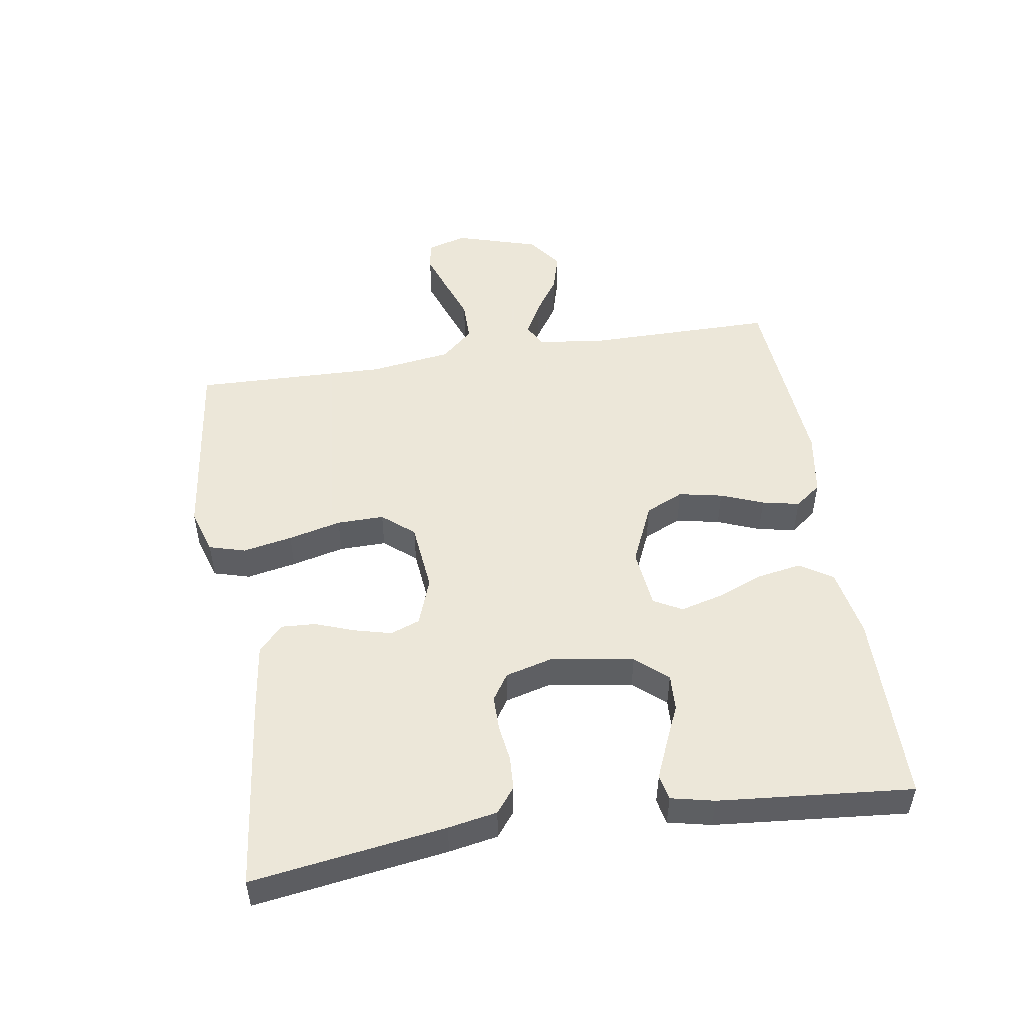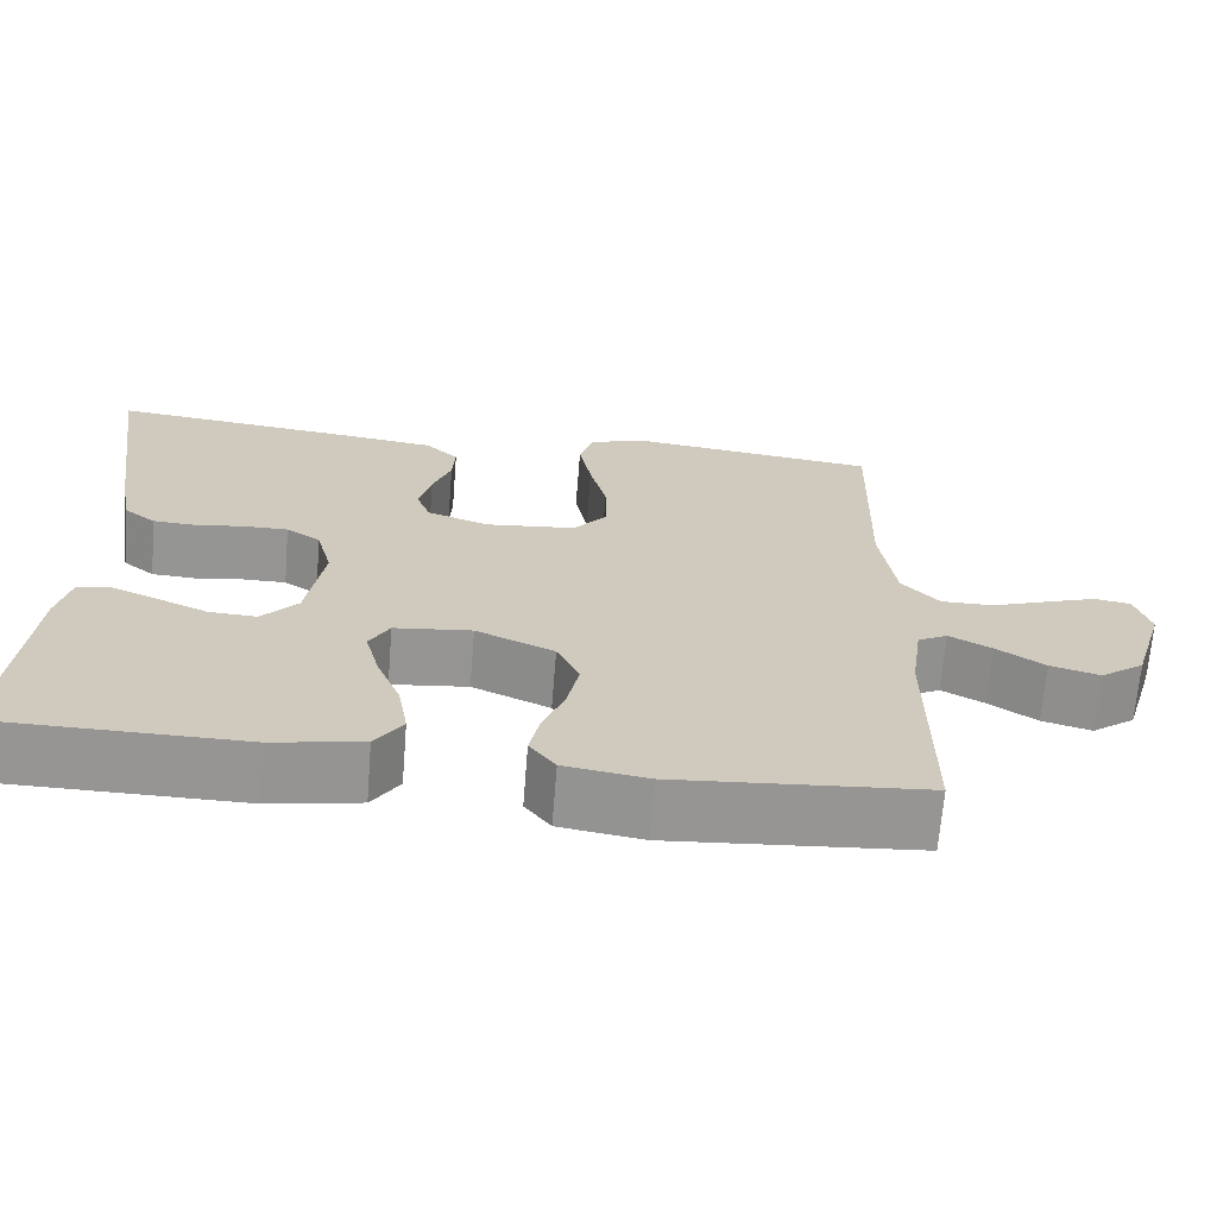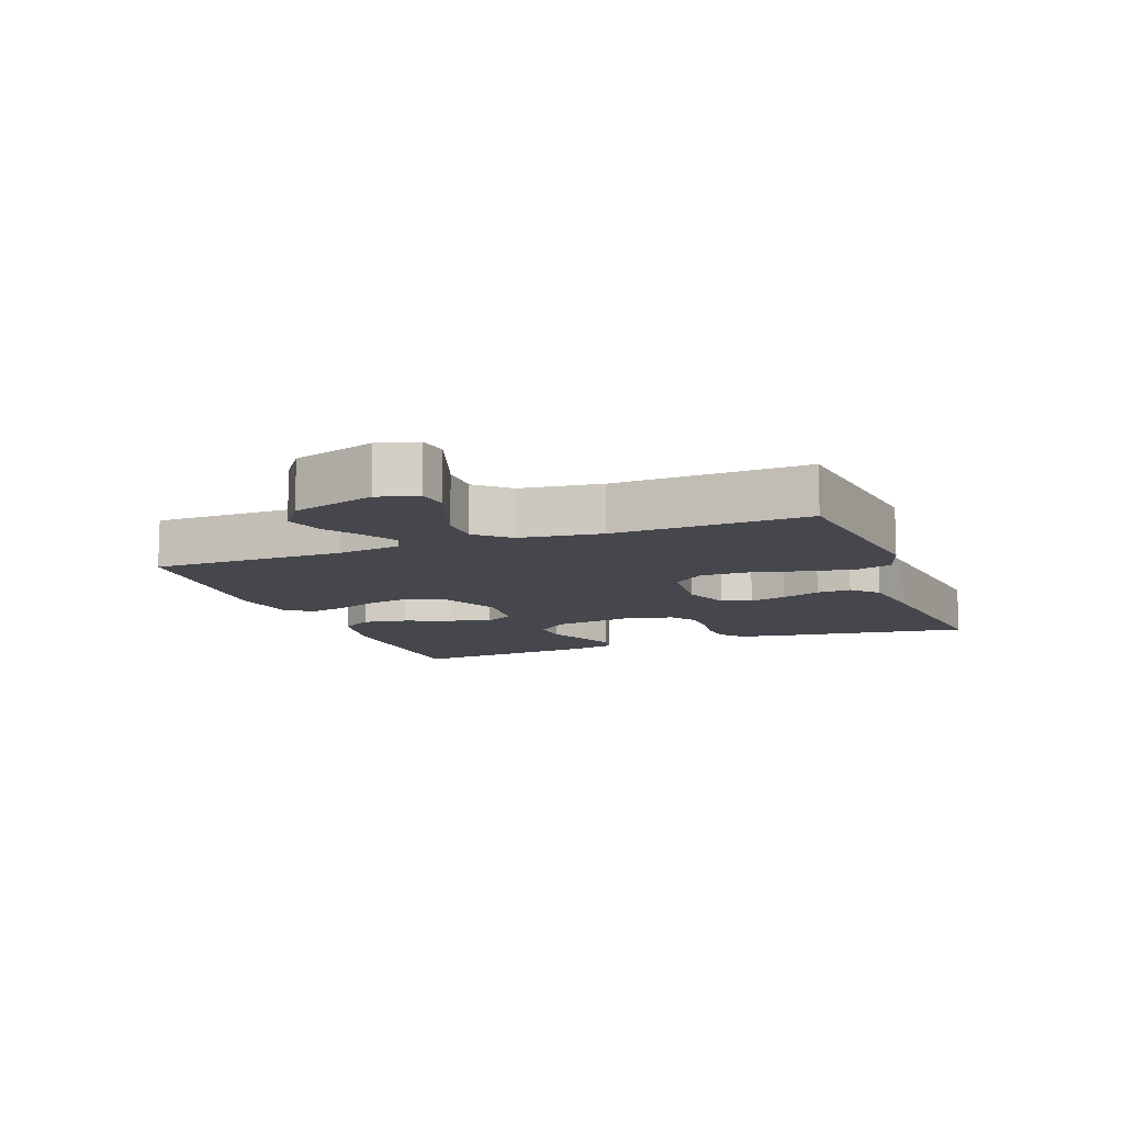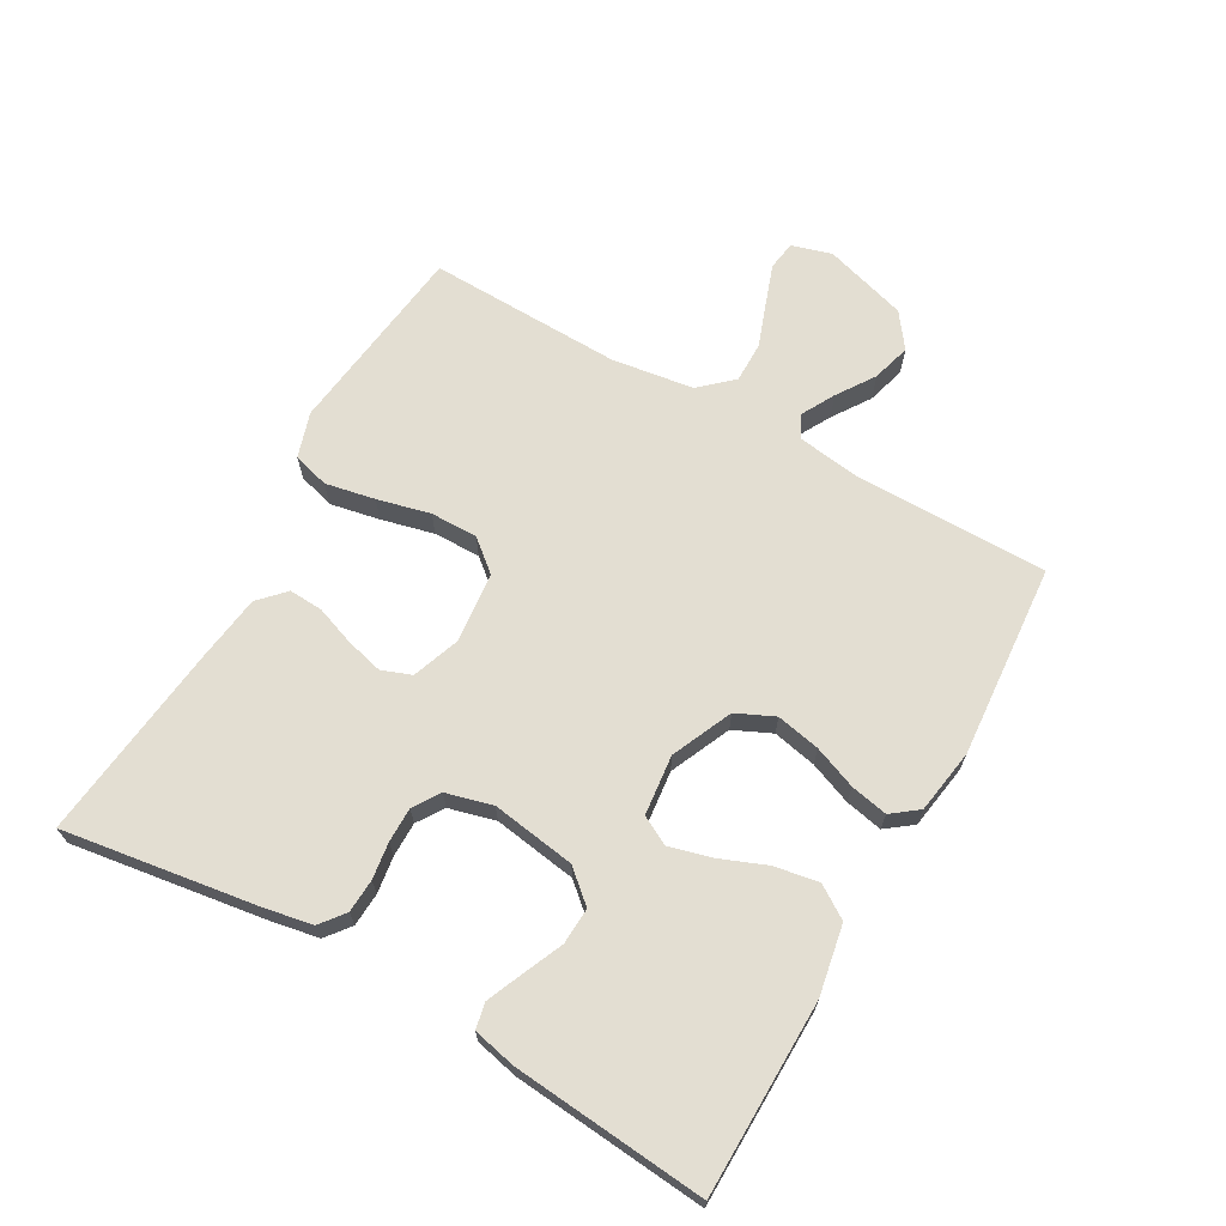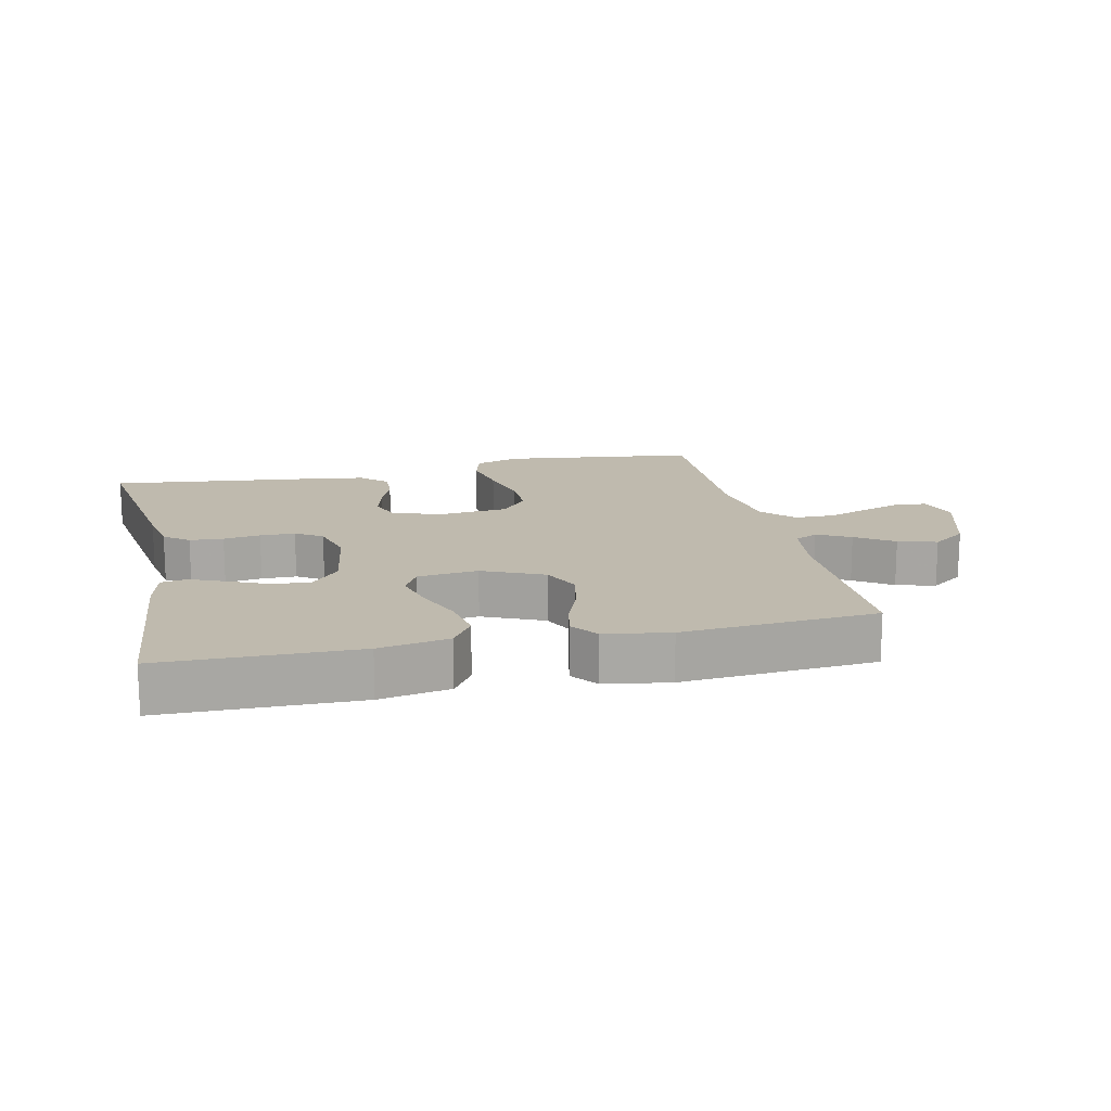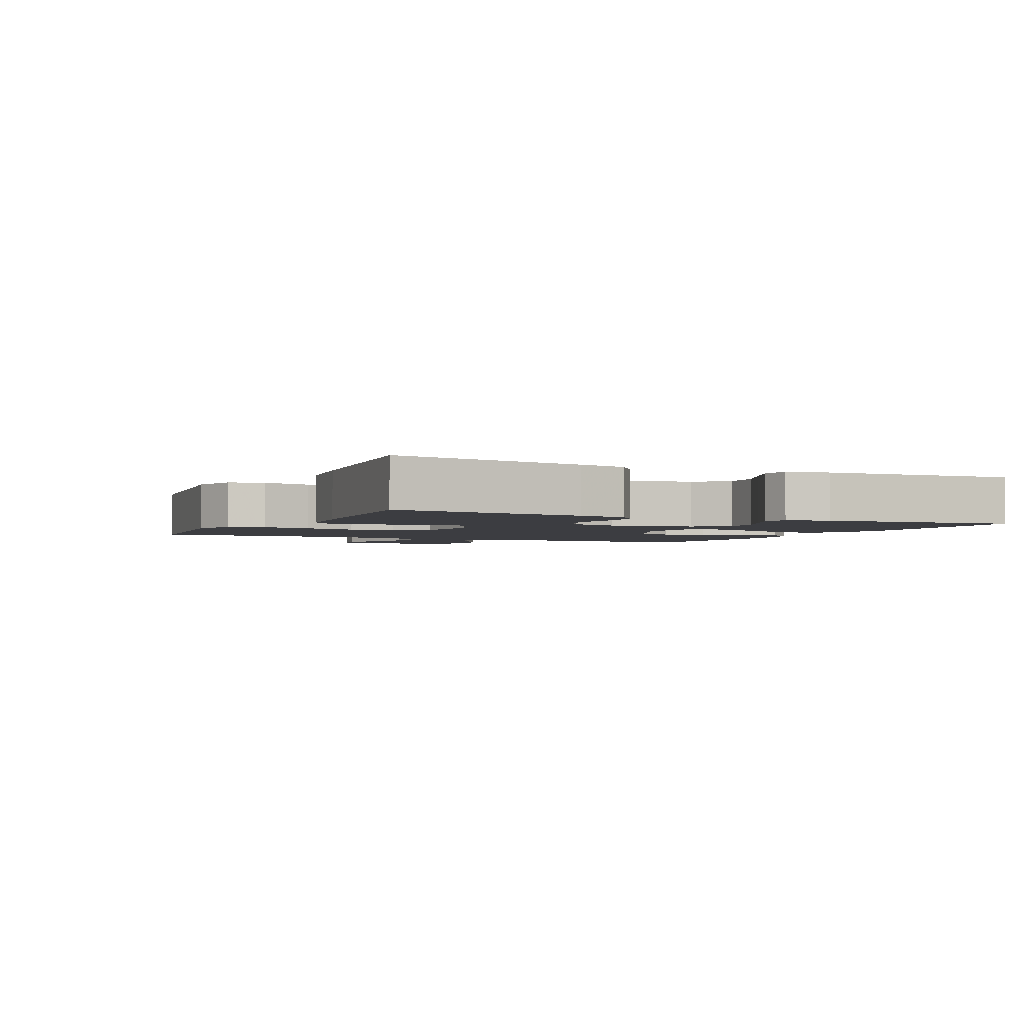
<metadata>
{"format":"obj","ext":"obj","renderer":"f3d","projection":"perspective","resolution":1024,"background":"white","views":[{"elev":50.2,"azim":81.0,"up":"+Y"},{"elev":-67.6,"azim":175.4,"up":"+Z"},{"elev":-11.0,"azim":-69.2,"up":"+Y"},{"elev":67.7,"azim":119.5,"up":"+Y"},{"elev":15.5,"azim":167.4,"up":"+Y"},{"elev":-2.7,"azim":64.1,"up":"+Y"}]}
</metadata>
<code>
v 0.5 0.07 0.5
v 0.456 0.07 0.2
v 0.442 0.07 0.124
v 0.404 0.07 0.094
v 0.352 0.07 0.091
v 0.295 0.07 0.099
v 0.241 0.07 0.099
v 0.2 0.07 0.072
v 0.181 0.07 0
v 0.201 0.07 -0.13
v 0.244 0.07 -0.179
v 0.301 0.07 -0.176
v 0.362 0.07 -0.149
v 0.418 0.07 -0.125
v 0.458 0.07 -0.133
v 0.473 0.07 -0.2
v 0.5 0.07 -0.5
v 0.2 0.07 -0.504
v 0.092 0.07 -0.484
v 0.059 0.07 -0.434
v 0.071 0.07 -0.365
v 0.1 0.07 -0.292
v 0.117 0.07 -0.227
v 0.093 0.07 -0.183
v 0 0.07 -0.173
v -0.094 0.07 -0.215
v -0.121 0.07 -0.274
v -0.107 0.07 -0.342
v -0.081 0.07 -0.408
v -0.069 0.07 -0.466
v -0.1 0.07 -0.507
v -0.2 0.07 -0.523
v -0.5 0.07 -0.5
v -0.5 0.07 -0.2
v -0.514 0.07 -0.103
v -0.55 0.07 -0.084
v -0.601 0.07 -0.112
v -0.659 0.07 -0.151
v -0.719 0.07 -0.168
v -0.772 0.07 -0.129
v -0.811 0.07 0
v -0.793 0.07 0.062
v -0.748 0.07 0.069
v -0.685 0.07 0.047
v -0.618 0.07 0.023
v -0.555 0.07 0.023
v -0.51 0.07 0.073
v -0.492 0.07 0.2
v -0.5 0.07 0.5
v -0.2 0.07 0.538
v -0.13 0.07 0.516
v -0.114 0.07 0.46
v -0.129 0.07 0.383
v -0.149 0.07 0.301
v -0.15 0.07 0.228
v -0.109 0.07 0.179
v 0 0.07 0.168
v 0.074 0.07 0.195
v 0.091 0.07 0.241
v 0.076 0.07 0.299
v 0.054 0.07 0.359
v 0.051 0.07 0.412
v 0.091 0.07 0.45
v 0.2 0.07 0.465
v 0.5 0 0.5
v 0.456 0 0.2
v 0.442 0 0.124
v 0.404 0 0.094
v 0.352 0 0.091
v 0.295 0 0.099
v 0.241 0 0.099
v 0.2 0 0.072
v 0.181 0 0
v 0.201 0 -0.13
v 0.244 0 -0.179
v 0.301 0 -0.176
v 0.362 0 -0.149
v 0.418 0 -0.125
v 0.458 0 -0.133
v 0.473 0 -0.2
v 0.5 0 -0.5
v 0.2 0 -0.504
v 0.092 0 -0.484
v 0.059 0 -0.434
v 0.071 0 -0.365
v 0.1 0 -0.292
v 0.117 0 -0.227
v 0.093 0 -0.183
v 0 0 -0.173
v -0.094 0 -0.215
v -0.121 0 -0.274
v -0.107 0 -0.342
v -0.081 0 -0.408
v -0.069 0 -0.466
v -0.1 0 -0.507
v -0.2 0 -0.523
v -0.5 0 -0.5
v -0.5 0 -0.2
v -0.514 0 -0.103
v -0.55 0 -0.084
v -0.601 0 -0.112
v -0.659 0 -0.151
v -0.719 0 -0.168
v -0.772 0 -0.129
v -0.811 0 0
v -0.793 0 0.062
v -0.748 0 0.069
v -0.685 0 0.047
v -0.618 0 0.023
v -0.555 0 0.023
v -0.51 0 0.073
v -0.492 0 0.2
v -0.5 0 0.5
v -0.2 0 0.538
v -0.13 0 0.516
v -0.114 0 0.46
v -0.129 0 0.383
v -0.149 0 0.301
v -0.15 0 0.228
v -0.109 0 0.179
v 0 0 0.168
v 0.074 0 0.195
v 0.091 0 0.241
v 0.076 0 0.299
v 0.054 0 0.359
v 0.051 0 0.412
v 0.091 0 0.45
v 0.2 0 0.465
f 4 5 6
f 3 4 6
f 2 3 6
f 1 2 6
f 64 1 6
f 63 64 6
f 62 63 6
f 61 62 6
f 60 61 6
f 59 60 6 7
f 58 59 7 8
f 57 58 8 9
f 56 57 9 10
f 52 53 54
f 51 52 54
f 50 51 54
f 49 50 54
f 48 49 54
f 47 48 54 55
f 46 47 55 56
f 43 44 45
f 42 43 45
f 41 42 45
f 40 41 45
f 39 40 45
f 38 39 45
f 37 38 45
f 36 37 45 46
f 56 10 11
f 46 56 11
f 36 46 11
f 35 36 11
f 32 33 34
f 31 32 34
f 30 31 34
f 29 30 34
f 28 29 34
f 27 28 34 35
f 20 21 22
f 19 20 22
f 18 19 22
f 17 18 22
f 16 17 22
f 15 16 22
f 14 15 22
f 13 14 22
f 12 13 22
f 11 12 22 23
f 26 27 35
f 25 26 35
f 24 25 35 11
f 11 23 24
f 70 69 68
f 70 68 67
f 70 67 66
f 70 66 65
f 70 65 128
f 70 128 127
f 70 127 126
f 70 126 125
f 70 125 124
f 71 70 124 123
f 72 71 123 122
f 73 72 122 121
f 74 73 121 120
f 118 117 116
f 118 116 115
f 118 115 114
f 118 114 113
f 118 113 112
f 119 118 112 111
f 120 119 111 110
f 109 108 107
f 109 107 106
f 109 106 105
f 109 105 104
f 109 104 103
f 109 103 102
f 109 102 101
f 110 109 101 100
f 75 74 120
f 75 120 110
f 75 110 100
f 75 100 99
f 98 97 96
f 98 96 95
f 98 95 94
f 98 94 93
f 98 93 92
f 99 98 92 91
f 86 85 84
f 86 84 83
f 86 83 82
f 86 82 81
f 86 81 80
f 86 80 79
f 86 79 78
f 86 78 77
f 86 77 76
f 87 86 76 75
f 99 91 90
f 99 90 89
f 75 99 89 88
f 88 87 75
f 1 65 66 2
f 2 66 67 3
f 3 67 68 4
f 4 68 69 5
f 5 69 70 6
f 6 70 71 7
f 7 71 72 8
f 8 72 73 9
f 9 73 74 10
f 10 74 75 11
f 11 75 76 12
f 12 76 77 13
f 13 77 78 14
f 14 78 79 15
f 15 79 80 16
f 16 80 81 17
f 17 81 82 18
f 18 82 83 19
f 19 83 84 20
f 20 84 85 21
f 21 85 86 22
f 22 86 87 23
f 23 87 88 24
f 24 88 89 25
f 25 89 90 26
f 26 90 91 27
f 27 91 92 28
f 28 92 93 29
f 29 93 94 30
f 30 94 95 31
f 31 95 96 32
f 32 96 97 33
f 33 97 98 34
f 34 98 99 35
f 35 99 100 36
f 36 100 101 37
f 37 101 102 38
f 38 102 103 39
f 39 103 104 40
f 40 104 105 41
f 41 105 106 42
f 42 106 107 43
f 43 107 108 44
f 44 108 109 45
f 45 109 110 46
f 46 110 111 47
f 47 111 112 48
f 48 112 113 49
f 49 113 114 50
f 50 114 115 51
f 51 115 116 52
f 52 116 117 53
f 53 117 118 54
f 54 118 119 55
f 55 119 120 56
f 56 120 121 57
f 57 121 122 58
f 58 122 123 59
f 59 123 124 60
f 60 124 125 61
f 61 125 126 62
f 62 126 127 63
f 63 127 128 64
f 64 128 65 1

</code>
